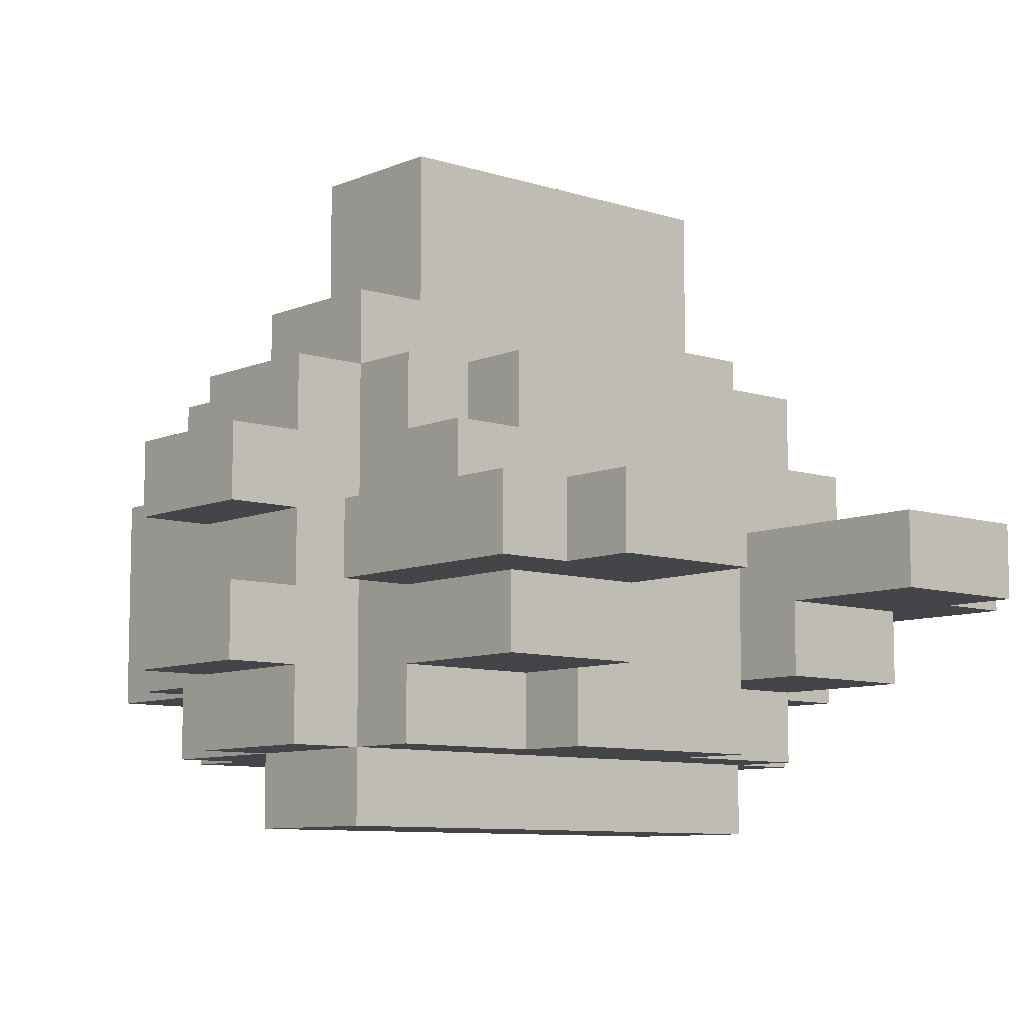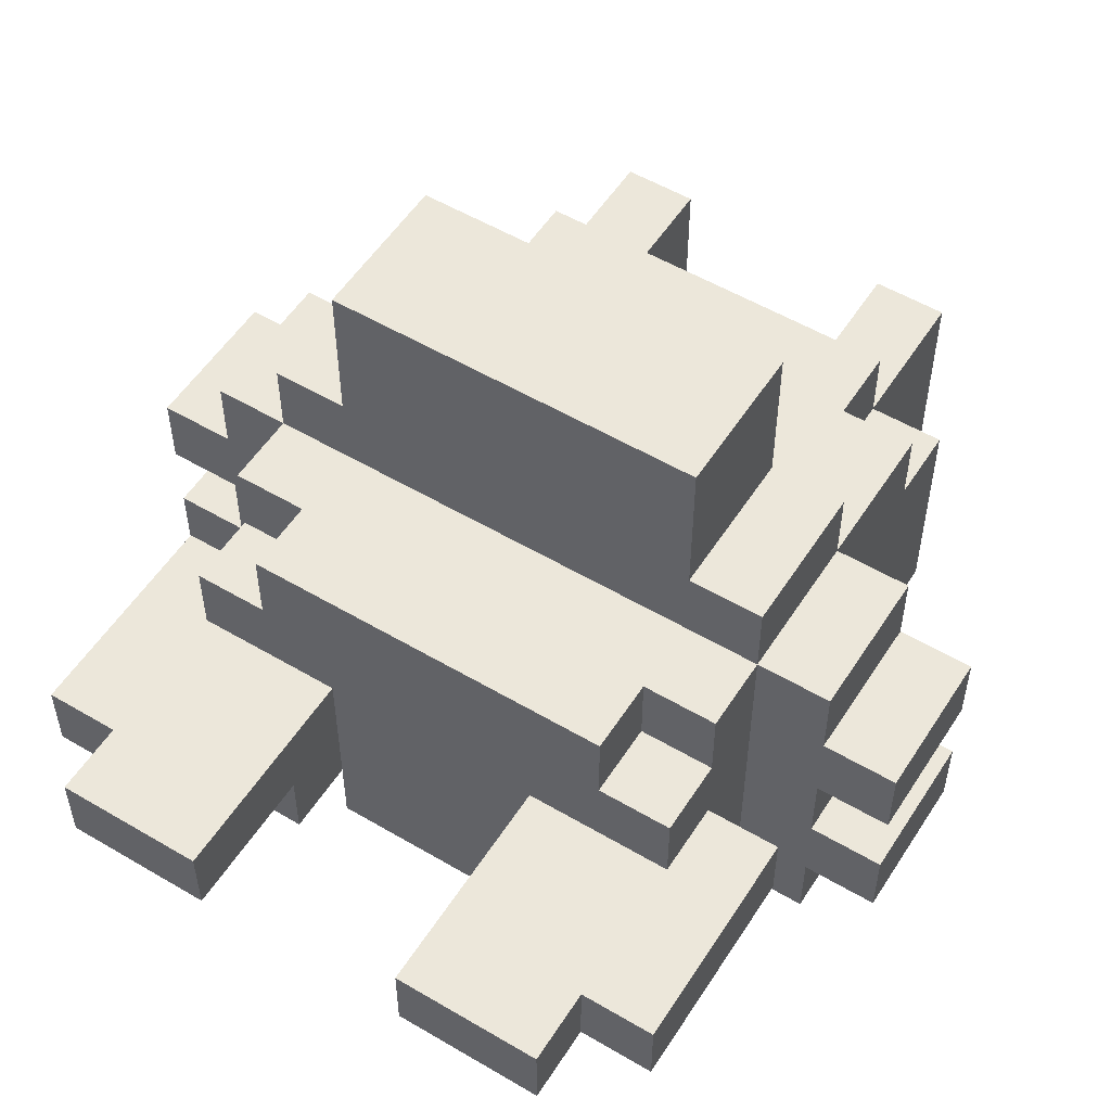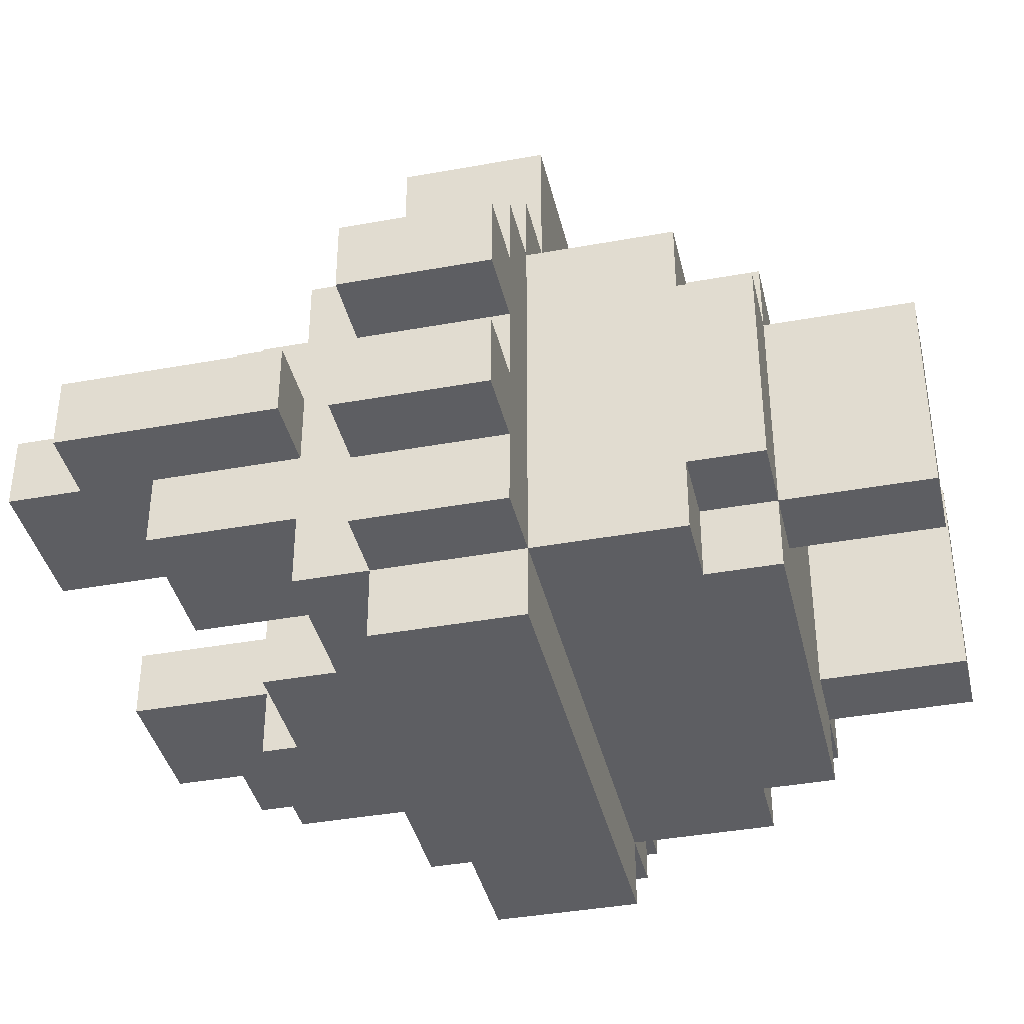
<metadata>
{"format":"obj","ext":"obj","renderer":"f3d","projection":"perspective","resolution":1024,"background":"white","views":[{"elev":-8.6,"azim":138.9,"up":"+Z"},{"elev":54.1,"azim":-147.9,"up":"+Z"},{"elev":-38.9,"azim":-77.1,"up":"+Z"}]}
</metadata>
<code>
v -5.5 5 0.5
v -5.5 5 -0.5
v -5.5 5 -1.5
v -5.5 5 -2.5
v -5.5 7 0.5
v -5.5 7 -0.5
v -5.5 7 -1.5
v -5.5 7 -2.5
v -4.5 5 1.5
v -4.5 5 0.5
v -4.5 5 -0.5
v -4.5 5 -1.5
v -4.5 5 -2.5
v -4.5 5 -3.5
v -4.5 7 1.5
v -4.5 7 0.5
v -4.5 7 -0.5
v -4.5 7 -1.5
v -4.5 7 -2.5
v -4.5 7 -3.5
v -4.5 8 -0.5
v -4.5 8 -1.5
v -4.5 11 -0.5
v -4.5 11 -1.5
v -3.5 2 0.5
v -3.5 2 -2.5
v -3.5 3 1.5
v -3.5 3 0.5
v -3.5 3 -2.5
v -3.5 3 -3.5
v -3.5 5 2.5
v -3.5 5 1.5
v -3.5 5 -3.5
v -3.5 5 -4.5
v -3.5 7 2.5
v -3.5 7 1.5
v -3.5 7 -3.5
v -3.5 7 -4.5
v -3.5 8 1.5
v -3.5 8 0.5
v -3.5 8 -0.5
v -3.5 8 -1.5
v -3.5 8 -2.5
v -3.5 8 -3.5
v -3.5 9 0.5
v -3.5 9 -0.5
v -3.5 10 -1.5
v -3.5 10 -2.5
v -3.5 11 -0.5
v -3.5 11 -1.5
v -3.5 12 -0.5
v -3.5 12 -1.5
v -2.5 0 0.5
v -2.5 0 -2.5
v -2.5 2 1.5
v -2.5 2 0.5
v -2.5 2 -2.5
v -2.5 2 -3.5
v -2.5 3 1.5
v -2.5 3 0.5
v -2.5 3 -2.5
v -2.5 3 -3.5
v -2.5 5 4.5
v -2.5 5 2.5
v -2.5 7 4.5
v -2.5 7 2.5
v -2.5 8 1.5
v -2.5 8 0.5
v -2.5 9 1.5
v -2.5 9 0.5
v -1.5 8 -2.5
v -1.5 8 -3.5
v -1.5 9 -2.5
v -1.5 9 -3.5
v 1.5 0 0.5
v 1.5 0 -2.5
v 1.5 2 0.5
v 1.5 2 -2.5
v 1.5 9 -0.5
v 1.5 9 -2.5
v 1.5 10 -1.5
v 1.5 10 -2.5
v 1.5 12 -0.5
v 1.5 12 -1.5
v -1.5 0 0.5
v -1.5 0 -2.5
v -1.5 2 0.5
v -1.5 2 -2.5
v -1.5 9 -0.5
v -1.5 9 -2.5
v -1.5 10 -1.5
v -1.5 10 -2.5
v -1.5 12 -0.5
v -1.5 12 -1.5
v 1.5 8 -2.5
v 1.5 8 -3.5
v 1.5 9 -2.5
v 1.5 9 -3.5
v 2.5 0 0.5
v 2.5 0 -2.5
v 2.5 2 1.5
v 2.5 2 0.5
v 2.5 2 -2.5
v 2.5 2 -3.5
v 2.5 3 1.5
v 2.5 3 0.5
v 2.5 3 -2.5
v 2.5 3 -3.5
v 2.5 5 4.5
v 2.5 5 2.5
v 2.5 7 4.5
v 2.5 7 2.5
v 2.5 8 1.5
v 2.5 8 0.5
v 2.5 9 1.5
v 2.5 9 0.5
v 3.5 2 0.5
v 3.5 2 -2.5
v 3.5 3 1.5
v 3.5 3 0.5
v 3.5 3 -2.5
v 3.5 3 -3.5
v 3.5 5 2.5
v 3.5 5 1.5
v 3.5 5 -3.5
v 3.5 5 -4.5
v 3.5 7 2.5
v 3.5 7 1.5
v 3.5 7 -3.5
v 3.5 7 -4.5
v 3.5 8 1.5
v 3.5 8 0.5
v 3.5 8 -0.5
v 3.5 8 -1.5
v 3.5 8 -2.5
v 3.5 8 -3.5
v 3.5 9 0.5
v 3.5 9 -0.5
v 3.5 10 -1.5
v 3.5 10 -2.5
v 3.5 11 -0.5
v 3.5 11 -1.5
v 3.5 12 -0.5
v 3.5 12 -1.5
v 4.5 5 1.5
v 4.5 5 0.5
v 4.5 5 -0.5
v 4.5 5 -1.5
v 4.5 5 -2.5
v 4.5 5 -3.5
v 4.5 7 1.5
v 4.5 7 0.5
v 4.5 7 -0.5
v 4.5 7 -1.5
v 4.5 7 -2.5
v 4.5 7 -3.5
v 4.5 8 -0.5
v 4.5 8 -1.5
v 4.5 11 -0.5
v 4.5 11 -1.5
v 5.5 5 0.5
v 5.5 5 -0.5
v 5.5 5 -1.5
v 5.5 5 -2.5
v 5.5 7 0.5
v 5.5 7 -0.5
v 5.5 7 -1.5
v 5.5 7 -2.5
v -2.5 5 4.5
v -2.5 7 4.5
v -1.5 6 4.5
v -1.5 7 4.5
v -0.5 5 4.5
v -0.5 6 4.5
v 0.5 5 4.5
v 0.5 6 4.5
v 1.5 6 4.5
v 1.5 7 4.5
v 2.5 5 4.5
v 2.5 7 4.5
v -3.5 5 2.5
v -3.5 7 2.5
v -2.5 5 2.5
v -2.5 7 2.5
v 2.5 5 2.5
v 2.5 7 2.5
v 3.5 5 2.5
v 3.5 7 2.5
v -4.5 5 1.5
v -4.5 7 1.5
v -3.5 3 1.5
v -3.5 5 1.5
v -3.5 7 1.5
v -3.5 8 1.5
v -2.5 2 1.5
v -2.5 3 1.5
v -2.5 7 1.5
v -2.5 8 1.5
v -2.5 9 1.5
v -1.5 7 1.5
v -1.5 8 1.5
v 1.5 7 1.5
v 1.5 8 1.5
v 2.5 2 1.5
v 2.5 3 1.5
v 2.5 7 1.5
v 2.5 8 1.5
v 2.5 9 1.5
v 3.5 3 1.5
v 3.5 5 1.5
v 3.5 7 1.5
v 3.5 8 1.5
v 4.5 5 1.5
v 4.5 7 1.5
v -5.5 5 0.5
v -5.5 7 0.5
v -4.5 5 0.5
v -4.5 7 0.5
v -3.5 2 0.5
v -3.5 3 0.5
v -3.5 8 0.5
v -3.5 9 0.5
v -2.5 0 0.5
v -2.5 2 0.5
v -2.5 3 0.5
v -2.5 8 0.5
v -2.5 9 0.5
v -1.5 0 0.5
v -1.5 2 0.5
v 1.5 0 0.5
v 1.5 2 0.5
v 2.5 0 0.5
v 2.5 2 0.5
v 2.5 3 0.5
v 2.5 8 0.5
v 2.5 9 0.5
v 3.5 2 0.5
v 3.5 3 0.5
v 3.5 8 0.5
v 3.5 9 0.5
v 4.5 5 0.5
v 4.5 7 0.5
v 5.5 5 0.5
v 5.5 7 0.5
v -4.5 8 -0.5
v -4.5 11 -0.5
v -3.5 8 -0.5
v -3.5 9 -0.5
v -3.5 11 -0.5
v -3.5 12 -0.5
v -2.5 9 -0.5
v -2.5 11 -0.5
v -1.5 9 -0.5
v -1.5 12 -0.5
v 1.5 9 -0.5
v 1.5 12 -0.5
v 2.5 9 -0.5
v 2.5 11 -0.5
v 3.5 8 -0.5
v 3.5 9 -0.5
v 3.5 11 -0.5
v 3.5 12 -0.5
v 4.5 8 -0.5
v 4.5 11 -0.5
v -5.5 5 -1.5
v -5.5 7 -1.5
v -4.5 5 -1.5
v -4.5 7 -1.5
v 4.5 5 -1.5
v 4.5 7 -1.5
v 5.5 5 -1.5
v 5.5 7 -1.5
v -5.5 5 -0.5
v -5.5 7 -0.5
v -4.5 5 -0.5
v -4.5 7 -0.5
v 4.5 5 -0.5
v 4.5 7 -0.5
v 5.5 5 -0.5
v 5.5 7 -0.5
v -4.5 8 -1.5
v -4.5 11 -1.5
v -3.5 8 -1.5
v -3.5 10 -1.5
v -3.5 11 -1.5
v -3.5 12 -1.5
v -2.5 10 -1.5
v -2.5 11 -1.5
v -1.5 10 -1.5
v -1.5 12 -1.5
v 1.5 10 -1.5
v 1.5 12 -1.5
v 2.5 10 -1.5
v 2.5 11 -1.5
v 3.5 8 -1.5
v 3.5 10 -1.5
v 3.5 11 -1.5
v 3.5 12 -1.5
v 4.5 8 -1.5
v 4.5 11 -1.5
v -5.5 5 -2.5
v -5.5 7 -2.5
v -4.5 5 -2.5
v -4.5 7 -2.5
v -3.5 2 -2.5
v -3.5 3 -2.5
v -3.5 8 -2.5
v -3.5 10 -2.5
v -2.5 0 -2.5
v -2.5 2 -2.5
v -2.5 3 -2.5
v -1.5 0 -2.5
v -1.5 2 -2.5
v -1.5 8 -2.5
v -1.5 9 -2.5
v -1.5 10 -2.5
v 1.5 0 -2.5
v 1.5 2 -2.5
v 1.5 8 -2.5
v 1.5 9 -2.5
v 1.5 10 -2.5
v 2.5 0 -2.5
v 2.5 2 -2.5
v 2.5 3 -2.5
v 3.5 2 -2.5
v 3.5 3 -2.5
v 3.5 8 -2.5
v 3.5 10 -2.5
v 4.5 5 -2.5
v 4.5 7 -2.5
v 5.5 5 -2.5
v 5.5 7 -2.5
v -4.5 5 -3.5
v -4.5 7 -3.5
v -3.5 3 -3.5
v -3.5 5 -3.5
v -3.5 7 -3.5
v -3.5 8 -3.5
v -2.5 2 -3.5
v -2.5 3 -3.5
v -1.5 8 -3.5
v -1.5 9 -3.5
v 1.5 8 -3.5
v 1.5 9 -3.5
v 2.5 2 -3.5
v 2.5 3 -3.5
v 3.5 3 -3.5
v 3.5 5 -3.5
v 3.5 7 -3.5
v 3.5 8 -3.5
v 4.5 5 -3.5
v 4.5 7 -3.5
v -3.5 5 -4.5
v -3.5 7 -4.5
v 3.5 5 -4.5
v 3.5 7 -4.5
v -2.5 0 0.5
v -1.5 0 0.5
v 1.5 0 0.5
v 2.5 0 0.5
v -2.5 0 -2.5
v -1.5 0 -2.5
v 1.5 0 -2.5
v 2.5 0 -2.5
v -2.5 2 1.5
v 2.5 2 1.5
v -3.5 2 0.5
v -2.5 2 0.5
v -1.5 2 0.5
v 1.5 2 0.5
v 2.5 2 0.5
v 3.5 2 0.5
v -3.5 2 -2.5
v -2.5 2 -2.5
v -1.5 2 -2.5
v 1.5 2 -2.5
v 2.5 2 -2.5
v 3.5 2 -2.5
v -2.5 2 -3.5
v 2.5 2 -3.5
v -3.5 3 1.5
v -2.5 3 1.5
v 2.5 3 1.5
v 3.5 3 1.5
v -3.5 3 0.5
v -2.5 3 0.5
v 2.5 3 0.5
v 3.5 3 0.5
v -3.5 3 -2.5
v -2.5 3 -2.5
v 2.5 3 -2.5
v 3.5 3 -2.5
v -3.5 3 -3.5
v -2.5 3 -3.5
v 2.5 3 -3.5
v 3.5 3 -3.5
v -2.5 5 4.5
v -0.5 5 4.5
v 0.5 5 4.5
v 2.5 5 4.5
v -0.5 5 3.5
v 0.5 5 3.5
v -3.5 5 2.5
v -2.5 5 2.5
v 2.5 5 2.5
v 3.5 5 2.5
v -4.5 5 1.5
v -3.5 5 1.5
v 3.5 5 1.5
v 4.5 5 1.5
v -5.5 5 0.5
v -4.5 5 0.5
v 4.5 5 0.5
v 5.5 5 0.5
v -5.5 5 -0.5
v -4.5 5 -0.5
v 4.5 5 -0.5
v 5.5 5 -0.5
v -5.5 5 -1.5
v -4.5 5 -1.5
v 4.5 5 -1.5
v 5.5 5 -1.5
v -5.5 5 -2.5
v -4.5 5 -2.5
v 4.5 5 -2.5
v 5.5 5 -2.5
v -4.5 5 -3.5
v -3.5 5 -3.5
v 3.5 5 -3.5
v 4.5 5 -3.5
v -3.5 5 -4.5
v 3.5 5 -4.5
v -4.5 8 -0.5
v -3.5 8 -0.5
v 3.5 8 -0.5
v 4.5 8 -0.5
v -4.5 8 -1.5
v -3.5 8 -1.5
v 3.5 8 -1.5
v 4.5 8 -1.5
v -2.5 7 4.5
v -1.5 7 4.5
v 1.5 7 4.5
v 2.5 7 4.5
v -1.5 7 3.5
v 1.5 7 3.5
v -3.5 7 2.5
v -2.5 7 2.5
v 2.5 7 2.5
v 3.5 7 2.5
v -4.5 7 1.5
v -3.5 7 1.5
v -2.5 7 1.5
v -1.5 7 1.5
v 1.5 7 1.5
v 2.5 7 1.5
v 3.5 7 1.5
v 4.5 7 1.5
v -5.5 7 0.5
v -4.5 7 0.5
v 4.5 7 0.5
v 5.5 7 0.5
v -5.5 7 -0.5
v -4.5 7 -0.5
v 4.5 7 -0.5
v 5.5 7 -0.5
v -5.5 7 -1.5
v -4.5 7 -1.5
v 4.5 7 -1.5
v 5.5 7 -1.5
v -5.5 7 -2.5
v -4.5 7 -2.5
v 4.5 7 -2.5
v 5.5 7 -2.5
v -4.5 7 -3.5
v -3.5 7 -3.5
v 3.5 7 -3.5
v 4.5 7 -3.5
v -3.5 7 -4.5
v 3.5 7 -4.5
v -3.5 8 1.5
v -2.5 8 1.5
v 2.5 8 1.5
v 3.5 8 1.5
v -3.5 8 0.5
v -2.5 8 0.5
v 2.5 8 0.5
v 3.5 8 0.5
v -3.5 8 -2.5
v -1.5 8 -2.5
v 1.5 8 -2.5
v 3.5 8 -2.5
v -3.5 8 -3.5
v -1.5 8 -3.5
v 1.5 8 -3.5
v 3.5 8 -3.5
v -2.5 9 1.5
v 2.5 9 1.5
v -3.5 9 0.5
v -2.5 9 0.5
v 2.5 9 0.5
v 3.5 9 0.5
v -3.5 9 -0.5
v -2.5 9 -0.5
v -1.5 9 -0.5
v 1.5 9 -0.5
v 2.5 9 -0.5
v 3.5 9 -0.5
v -1.5 9 -2.5
v 1.5 9 -2.5
v -1.5 9 -3.5
v 1.5 9 -3.5
v -3.5 10 -1.5
v -2.5 10 -1.5
v -1.5 10 -1.5
v 1.5 10 -1.5
v 2.5 10 -1.5
v 3.5 10 -1.5
v -3.5 10 -2.5
v -1.5 10 -2.5
v 1.5 10 -2.5
v 3.5 10 -2.5
v -4.5 11 -0.5
v -3.5 11 -0.5
v 3.5 11 -0.5
v 4.5 11 -0.5
v -4.5 11 -1.5
v -3.5 11 -1.5
v 3.5 11 -1.5
v 4.5 11 -1.5
v -3.5 12 -0.5
v -1.5 12 -0.5
v 1.5 12 -0.5
v 3.5 12 -0.5
v -3.5 12 -1.5
v -1.5 12 -1.5
v 1.5 12 -1.5
v 3.5 12 -1.5
f 5 2 1
f 6 2 5
f 7 4 3
f 8 4 7
f 15 10 9
f 16 10 15
f 17 12 11
f 18 12 17
f 19 14 13
f 20 14 19
f 23 22 21
f 24 22 23
f 28 26 25
f 29 26 28
f 32 28 27
f 32 30 29
f 32 29 28
f 33 30 32
f 35 32 31
f 36 32 35
f 37 34 33
f 38 34 37
f 39 37 36
f 40 37 39
f 41 37 40
f 42 37 41
f 43 37 42
f 44 37 43
f 45 41 40
f 46 41 45
f 47 43 42
f 48 43 47
f 51 50 49
f 52 50 51
f 56 54 53
f 57 54 56
f 59 56 55
f 60 56 59
f 61 58 57
f 62 58 61
f 65 64 63
f 66 64 65
f 69 68 67
f 70 68 69
f 73 72 71
f 74 72 73
f 77 76 75
f 78 76 77
f 81 80 79
f 82 80 81
f 83 81 79
f 84 81 83
f 85 86 87
f 87 86 88
f 89 90 91
f 91 90 92
f 89 91 93
f 93 91 94
f 95 96 97
f 97 96 98
f 99 100 102
f 102 100 103
f 101 102 105
f 105 102 106
f 103 104 107
f 107 104 108
f 109 110 111
f 111 110 112
f 113 114 115
f 115 114 116
f 117 118 120
f 120 118 121
f 119 120 124
f 121 122 124
f 120 121 124
f 124 122 125
f 123 124 127
f 127 124 128
f 125 126 129
f 129 126 130
f 128 129 131
f 131 129 132
f 132 129 133
f 133 129 134
f 134 129 135
f 135 129 136
f 132 133 137
f 137 133 138
f 134 135 139
f 139 135 140
f 141 142 143
f 143 142 144
f 145 146 151
f 151 146 152
f 147 148 153
f 153 148 154
f 149 150 155
f 155 150 156
f 157 158 159
f 159 158 160
f 161 162 165
f 165 162 166
f 163 164 167
f 167 164 168
f 171 170 169
f 172 170 171
f 173 171 169
f 174 172 171
f 174 171 173
f 175 174 173
f 176 172 174
f 176 174 175
f 177 176 175
f 177 172 176
f 178 172 177
f 179 177 175
f 179 178 177
f 180 178 179
f 183 182 181
f 184 182 183
f 187 186 185
f 188 186 187
f 192 190 189
f 193 190 192
f 196 192 191
f 197 194 193
f 198 194 197
f 200 198 197
f 201 199 198
f 201 198 200
f 202 201 200
f 203 199 201
f 203 201 202
f 204 196 195
f 205 192 196
f 205 196 204
f 206 203 202
f 207 199 203
f 207 203 206
f 208 199 207
f 209 192 205
f 210 192 209
f 211 207 206
f 212 207 211
f 213 211 210
f 214 211 213
f 217 216 215
f 218 216 217
f 224 220 219
f 225 220 224
f 226 222 221
f 227 222 226
f 228 224 223
f 229 224 228
f 232 231 230
f 233 231 232
f 237 234 233
f 238 234 237
f 239 236 235
f 240 236 239
f 243 242 241
f 244 242 243
f 247 246 245
f 248 246 247
f 249 246 248
f 251 249 248
f 252 250 249
f 252 249 251
f 253 252 251
f 254 250 252
f 254 252 253
f 257 256 255
f 258 256 257
f 260 258 257
f 261 256 258
f 261 258 260
f 262 256 261
f 263 260 259
f 263 261 260
f 264 261 263
f 267 266 265
f 268 266 267
f 271 270 269
f 272 270 271
f 273 274 275
f 275 274 276
f 277 278 279
f 279 278 280
f 281 282 283
f 283 282 284
f 284 282 285
f 284 285 287
f 285 286 288
f 287 285 288
f 287 288 289
f 288 286 290
f 289 288 290
f 291 292 293
f 293 292 294
f 293 294 296
f 294 292 297
f 296 294 297
f 297 292 298
f 295 296 299
f 296 297 299
f 299 297 300
f 301 302 303
f 303 302 304
f 305 306 310
f 310 306 311
f 309 310 312
f 312 310 313
f 307 308 314
f 314 308 315
f 315 308 316
f 317 318 322
f 322 318 323
f 323 324 325
f 325 324 326
f 320 321 327
f 319 320 327
f 327 321 328
f 329 330 331
f 331 330 332
f 333 334 336
f 336 334 337
f 335 336 340
f 337 338 341
f 337 341 343
f 341 342 343
f 343 342 344
f 339 340 345
f 340 336 346
f 345 340 346
f 346 336 347
f 347 336 348
f 337 343 349
f 349 343 350
f 348 349 351
f 351 349 352
f 353 354 355
f 355 354 356
f 361 358 357
f 362 358 361
f 363 360 359
f 364 360 363
f 368 366 365
f 369 366 368
f 370 366 369
f 371 366 370
f 373 368 367
f 374 368 373
f 375 370 369
f 376 370 375
f 377 372 371
f 378 372 377
f 379 376 375
f 379 377 376
f 379 375 374
f 380 377 379
f 385 382 381
f 386 382 385
f 387 384 383
f 388 384 387
f 393 390 389
f 394 390 393
f 395 392 391
f 396 392 395
f 401 398 397
f 401 399 398
f 402 400 399
f 402 399 401
f 404 401 397
f 404 402 401
f 405 400 402
f 405 402 404
f 408 404 403
f 408 406 405
f 408 405 404
f 409 406 408
f 412 408 407
f 413 410 409
f 415 412 411
f 416 408 412
f 416 412 415
f 417 414 413
f 417 413 409
f 418 414 417
f 420 408 416
f 421 417 409
f 423 420 419
f 424 408 420
f 424 420 423
f 425 422 421
f 425 421 409
f 426 422 425
f 427 408 424
f 428 408 427
f 429 425 409
f 430 425 429
f 431 429 428
f 432 429 431
f 437 434 433
f 438 434 437
f 439 436 435
f 440 436 439
f 441 442 445
f 442 443 445
f 443 444 446
f 445 443 446
f 441 445 448
f 445 446 448
f 446 444 449
f 448 446 449
f 447 448 452
f 449 450 452
f 448 449 452
f 452 450 453
f 453 450 454
f 454 450 455
f 455 450 456
f 456 450 457
f 451 452 460
f 457 458 461
f 459 460 463
f 460 452 464
f 463 460 464
f 461 462 465
f 457 461 465
f 465 462 466
f 464 452 468
f 457 465 469
f 467 468 471
f 468 452 472
f 471 468 472
f 469 470 473
f 457 469 473
f 473 470 474
f 472 452 475
f 475 452 476
f 457 473 477
f 477 473 478
f 476 477 479
f 479 477 480
f 481 482 485
f 485 482 486
f 483 484 487
f 487 484 488
f 489 490 493
f 493 490 494
f 491 492 495
f 495 492 496
f 497 498 500
f 500 498 501
f 499 500 503
f 501 502 503
f 500 501 503
f 503 502 504
f 504 502 505
f 505 502 506
f 506 502 507
f 507 502 508
f 505 506 509
f 509 506 510
f 509 510 511
f 511 510 512
f 513 514 519
f 514 515 519
f 519 515 520
f 517 518 521
f 516 517 521
f 521 518 522
f 523 524 527
f 527 524 528
f 525 526 529
f 529 526 530
f 531 532 535
f 535 532 536
f 533 534 537
f 537 534 538

</code>
